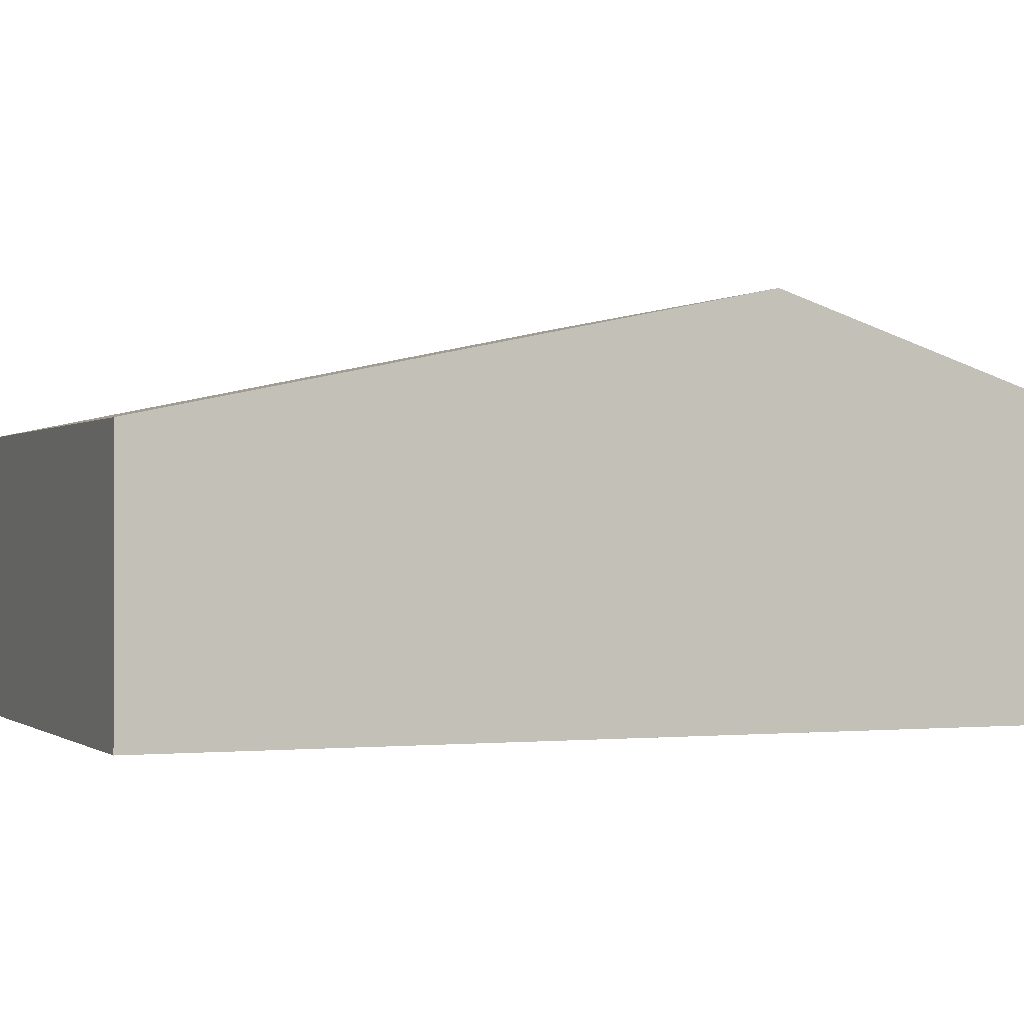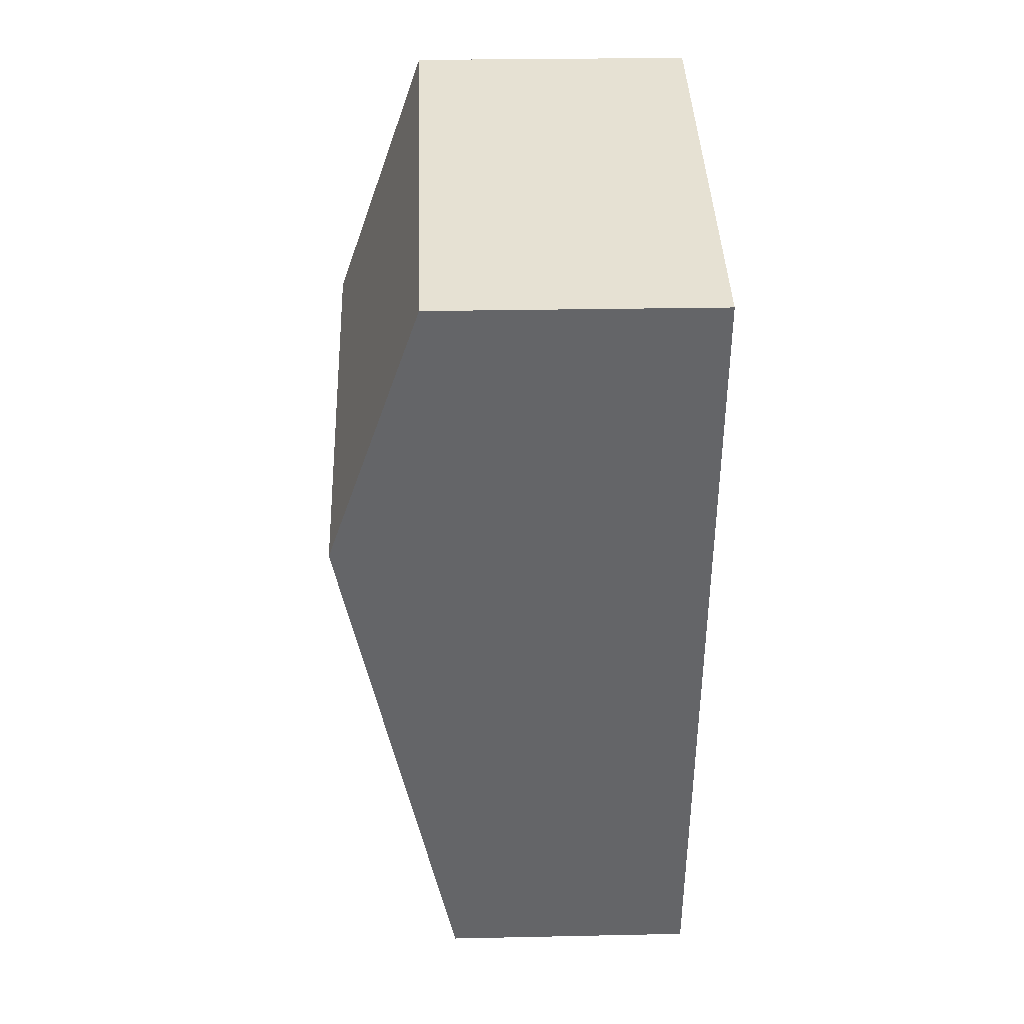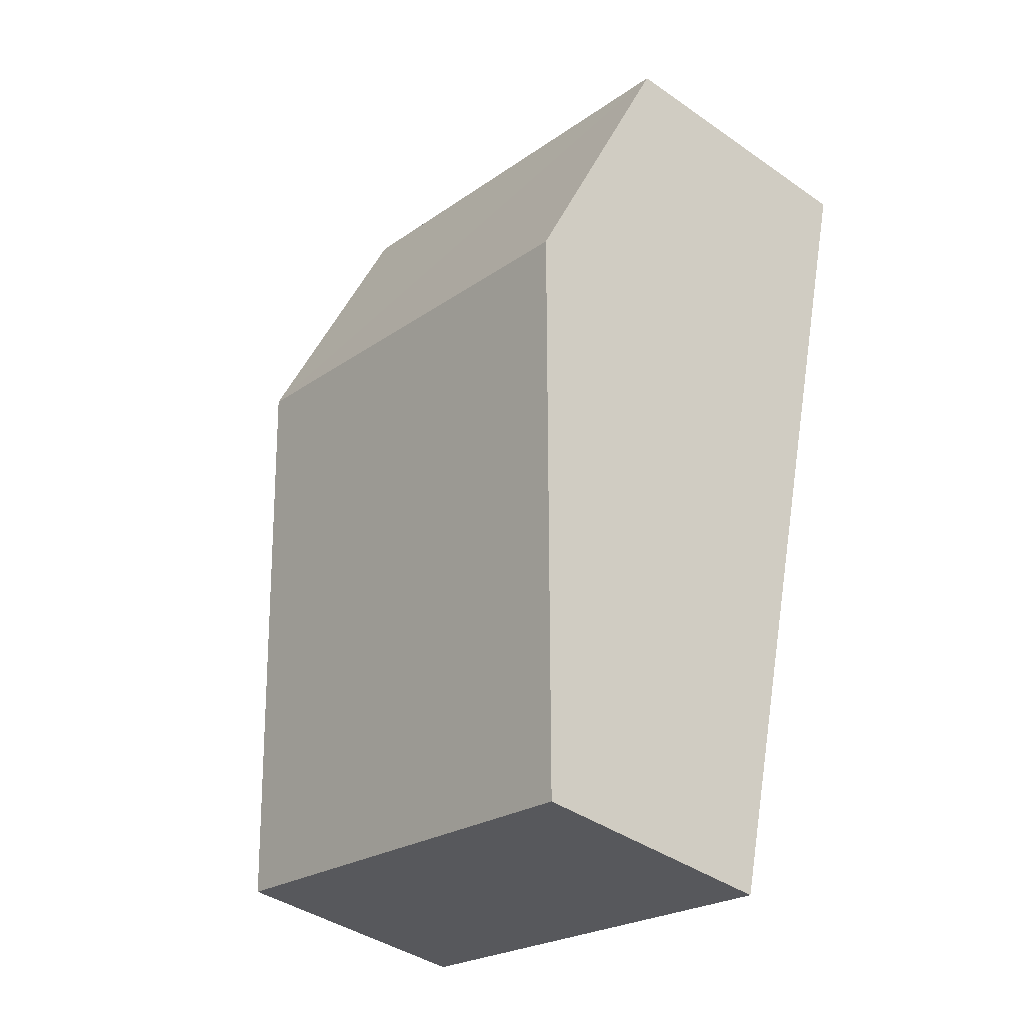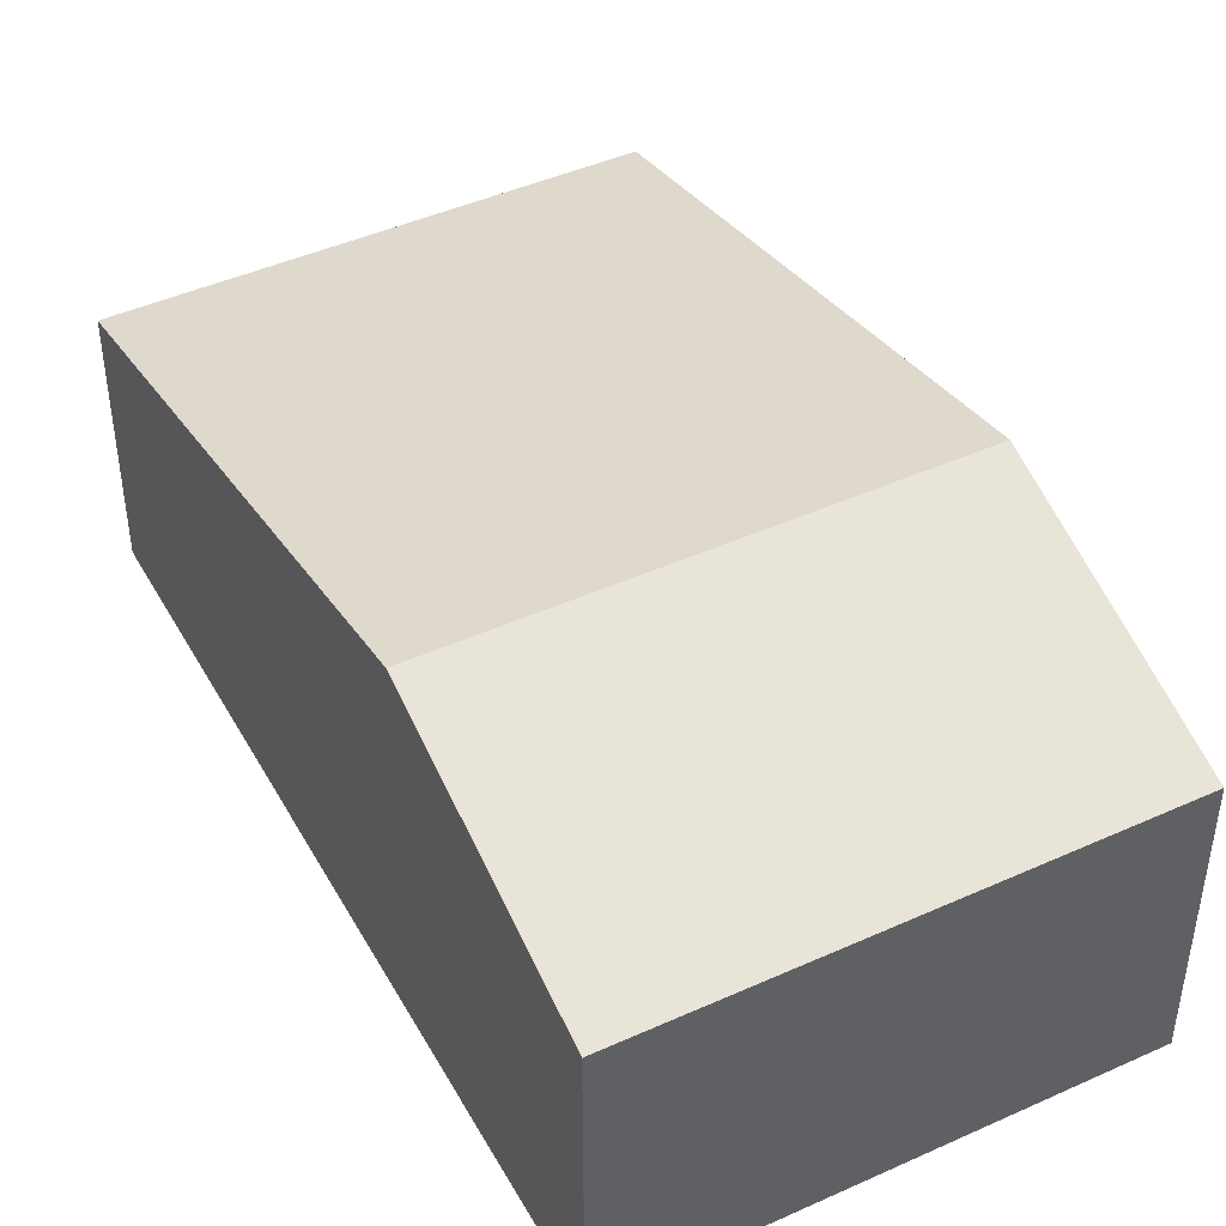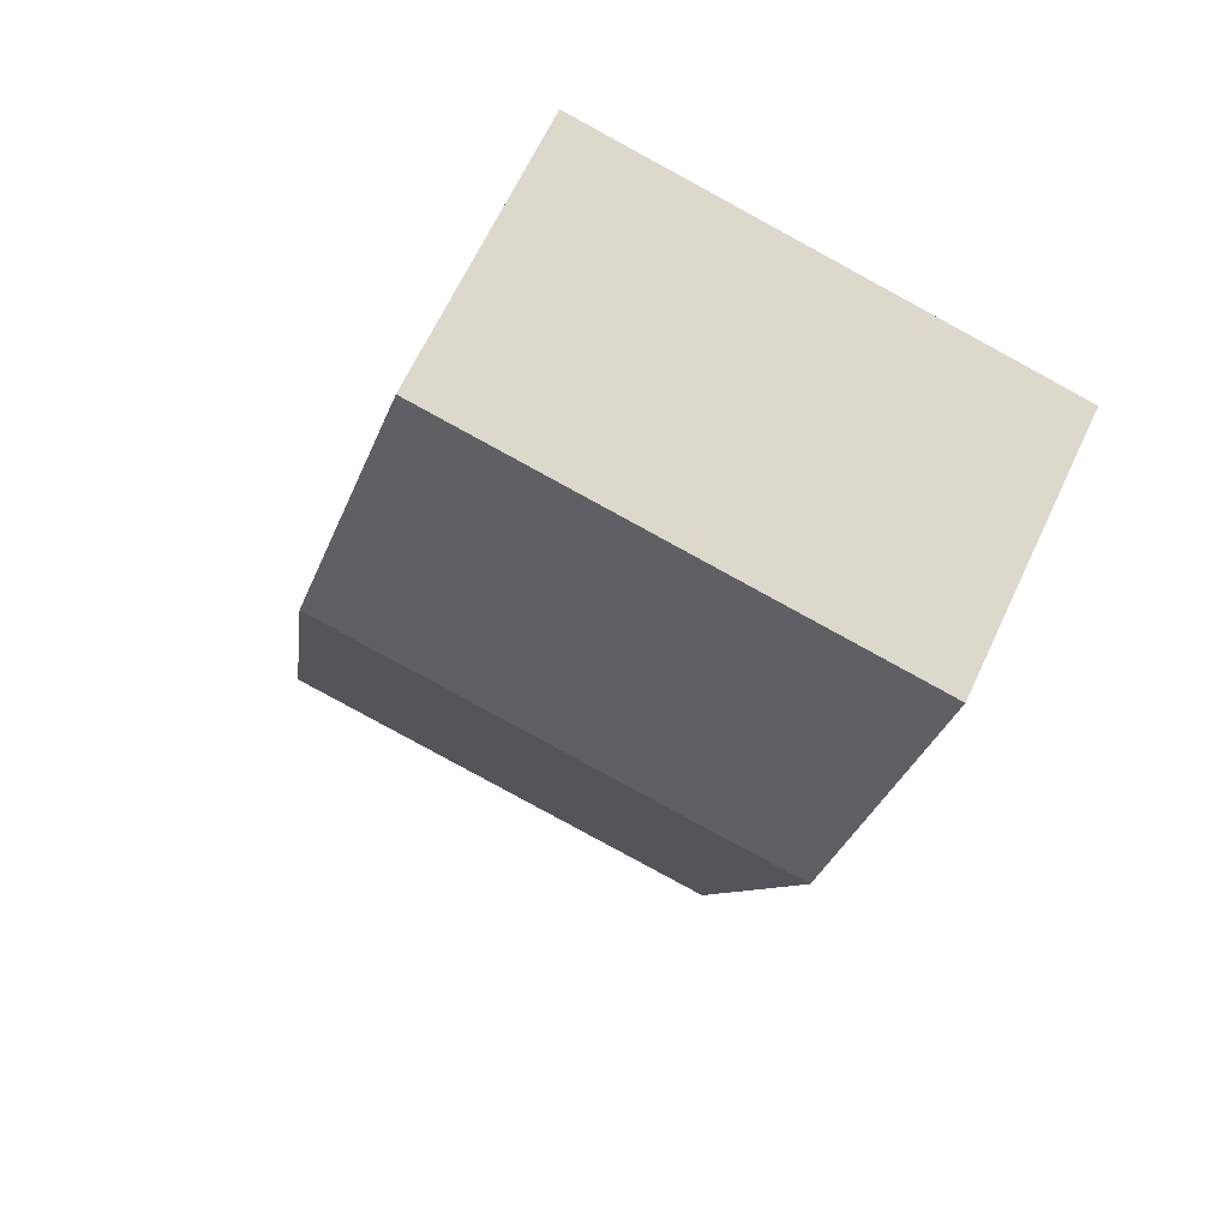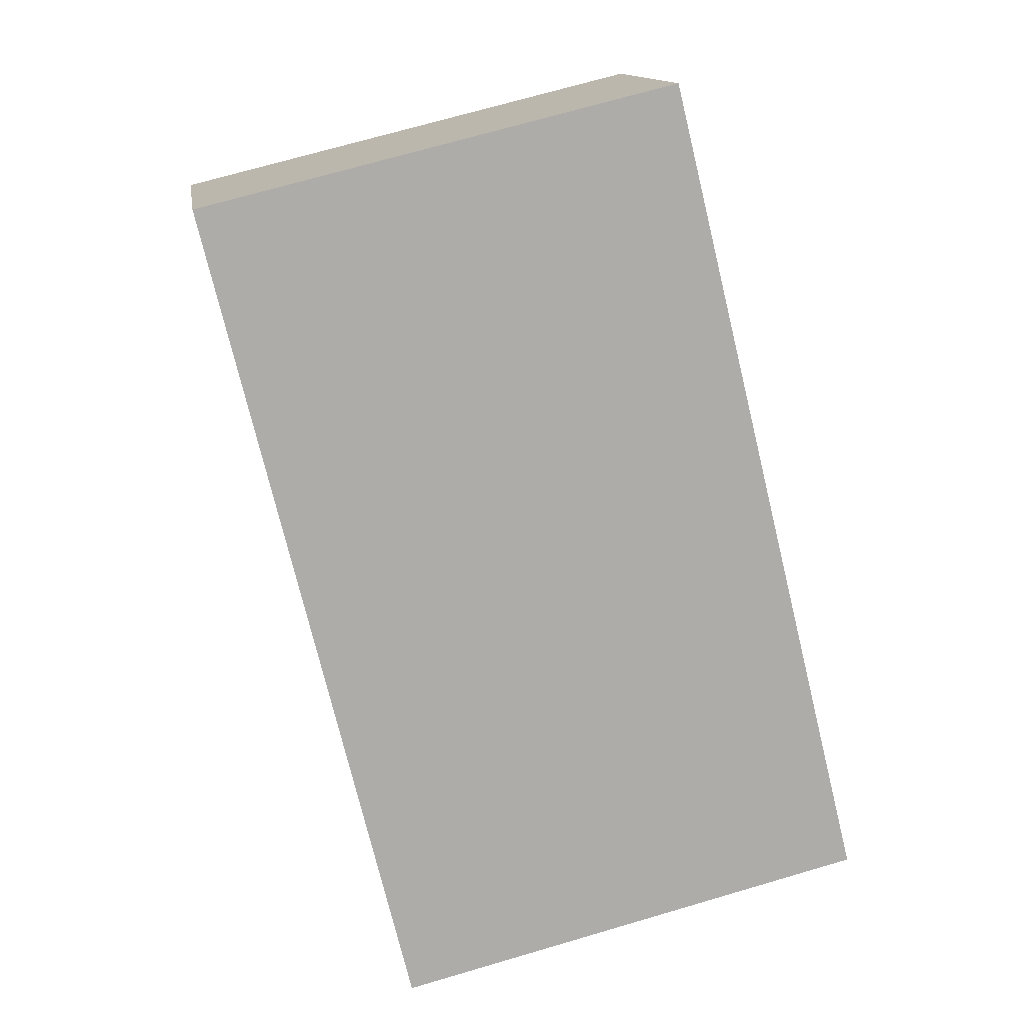
<metadata>
{"format":"obj","ext":"obj","renderer":"f3d","projection":"perspective","resolution":1024,"background":"white","views":[{"elev":-0.4,"azim":-125.8,"up":"+Y"},{"elev":24.8,"azim":-92.0,"up":"+Z"},{"elev":-40.3,"azim":-130.6,"up":"+Z"},{"elev":44.8,"azim":-41.4,"up":"+Y"},{"elev":66.2,"azim":-154.8,"up":"+Z"},{"elev":13.5,"azim":-8.7,"up":"+Z"}]}
</metadata>
<code>
v  1.694 2.151 -6.917
v  4.538 3.14 -1.318
v  5.671 2.151 -5.943
v  0.561 3.14 -2.292
v  0 2.363 1.447e-16
v  3.976 2.363 0.974
v  0 0 0
v  3.976 -5.964e-17 0.974
v  4.538 8.07e-17 -1.318
v  5.671 3.639e-16 -5.943
v  1.694 4.235e-16 -6.917
v  0.561 1.403e-16 -2.292
g defaultobject
f 1 2 3
f 2 1 4
f 5 2 4
f 2 5 6
f 7 6 5
f 6 7 8
f 8 2 6
f 2 8 3
f 3 8 9
f 3 9 10
f 10 1 3
f 1 10 11
f 4 7 5
f 7 4 12
f 12 4 1
f 12 1 11
f 9 11 10
f 11 9 8
f 11 8 12
f 12 8 7

</code>
